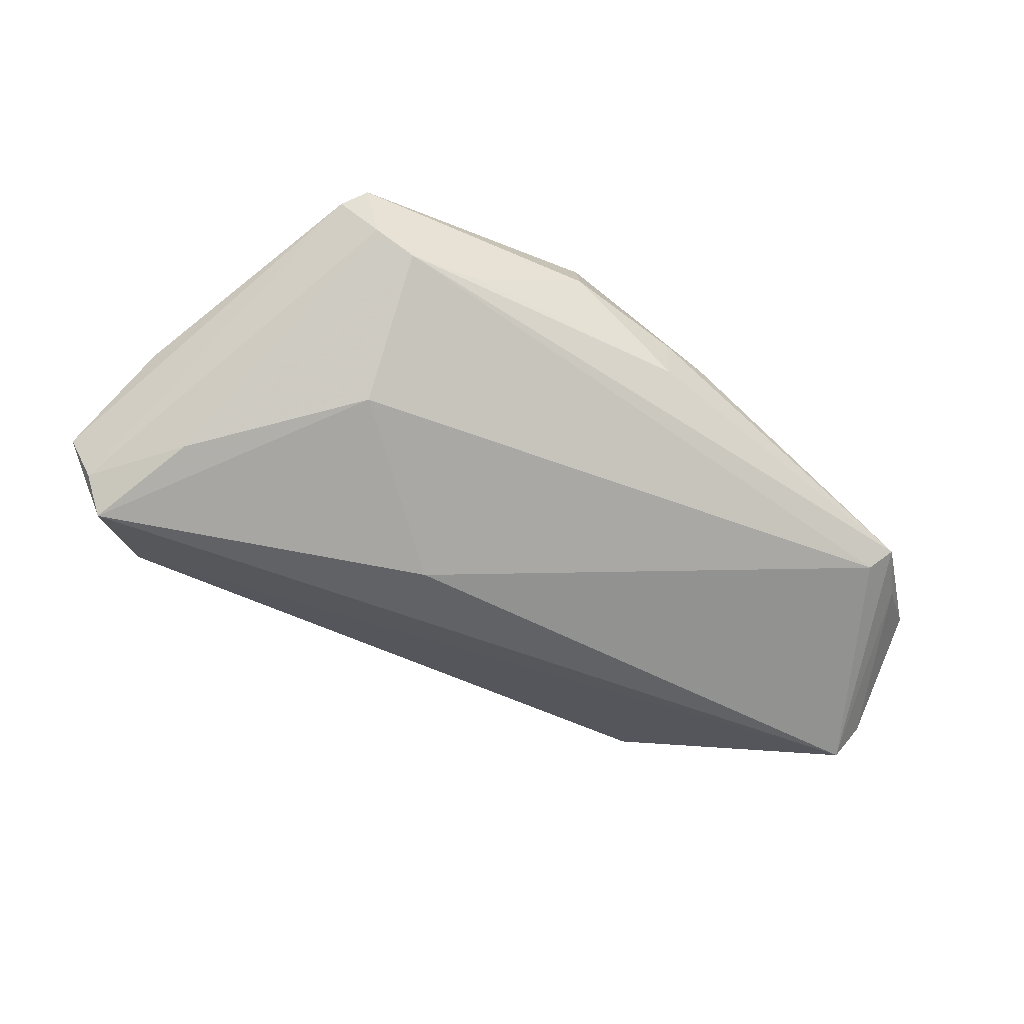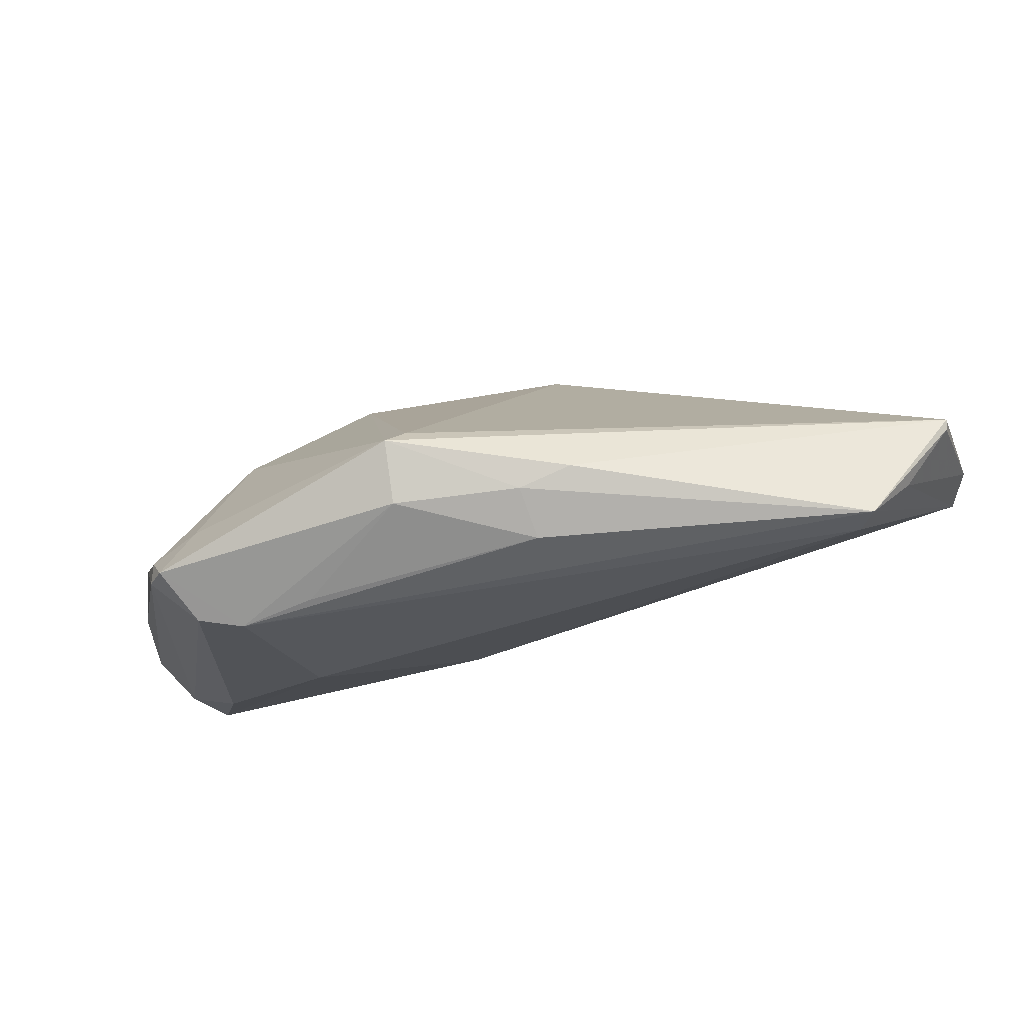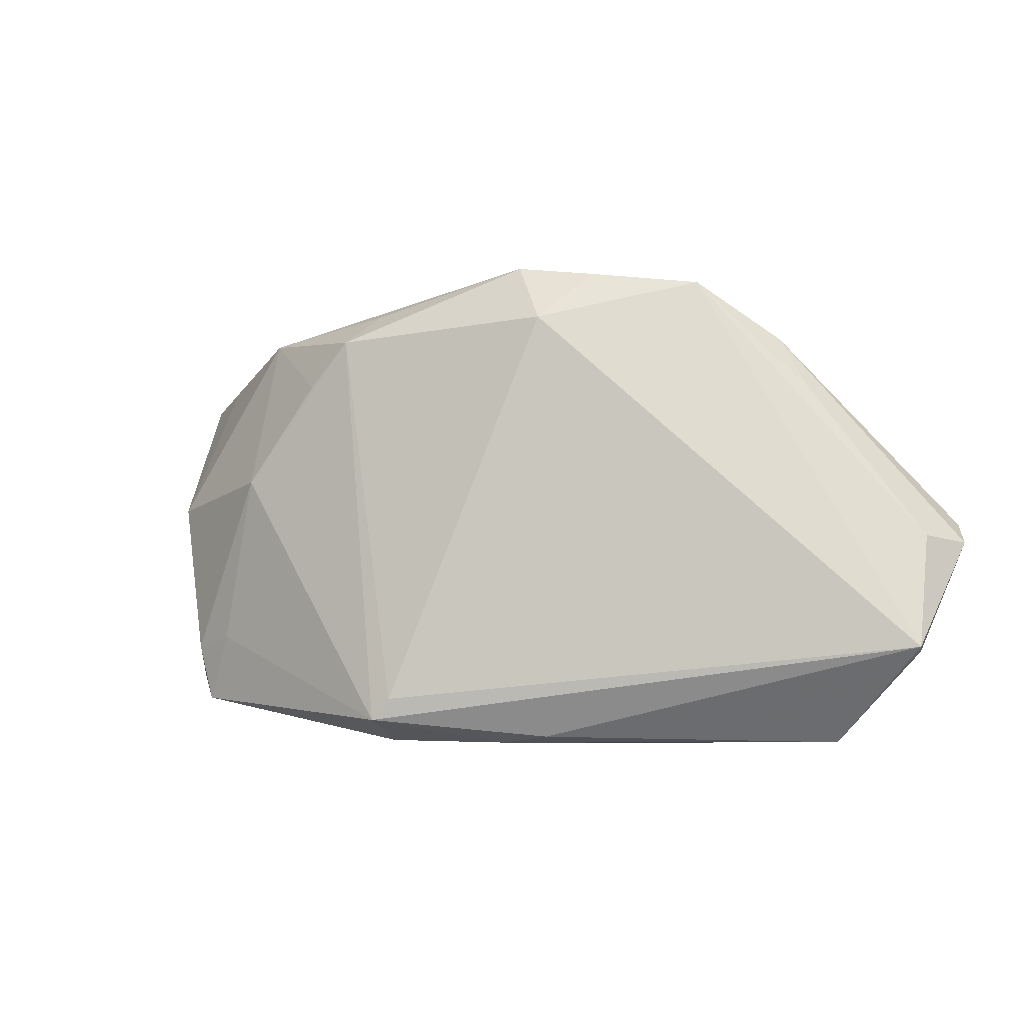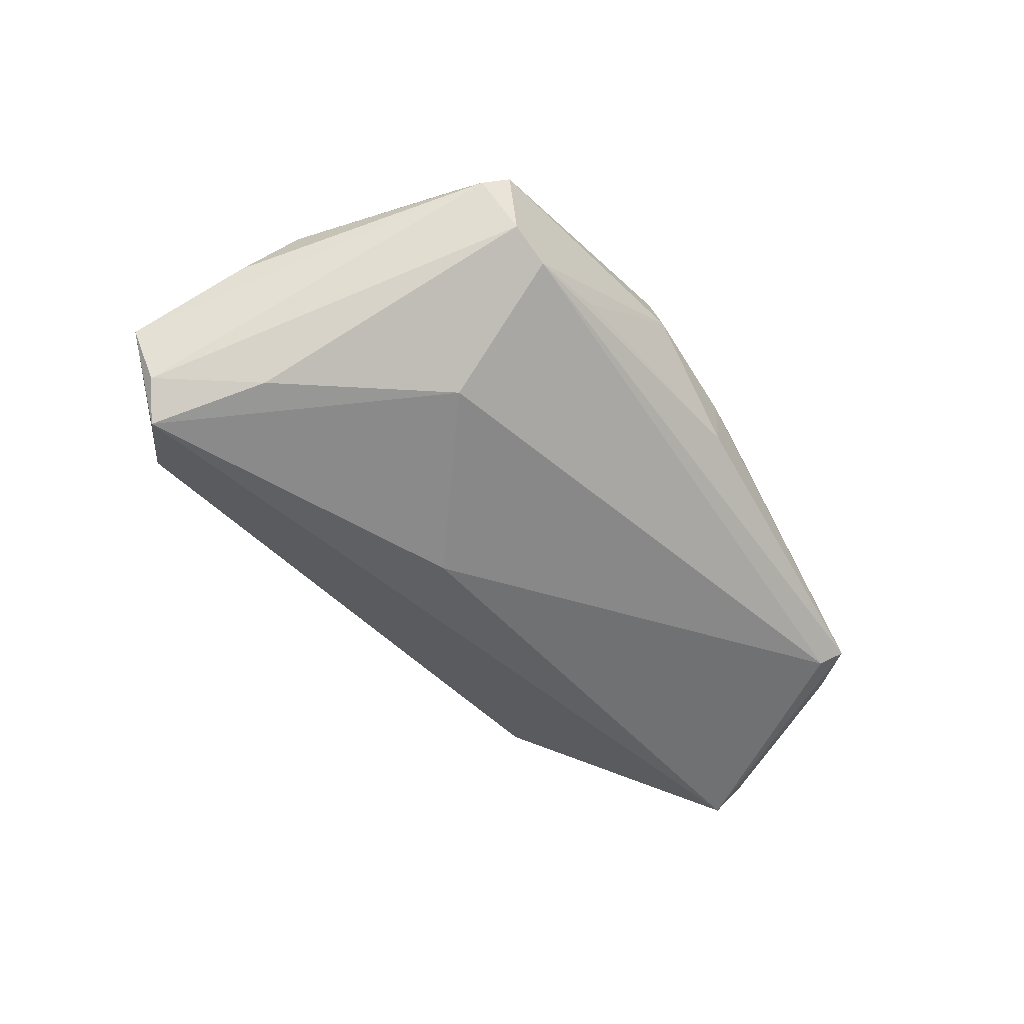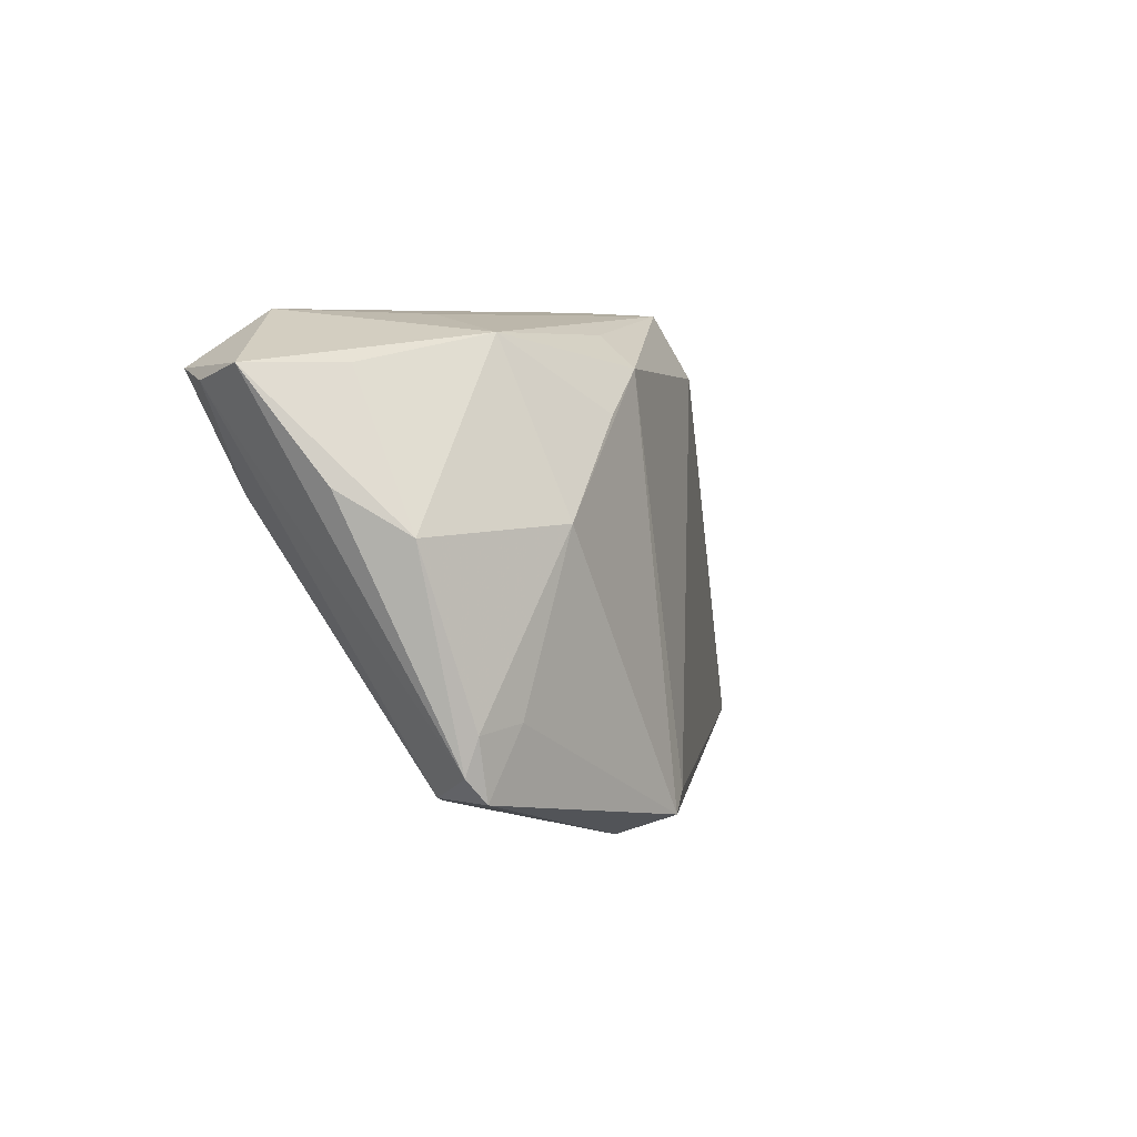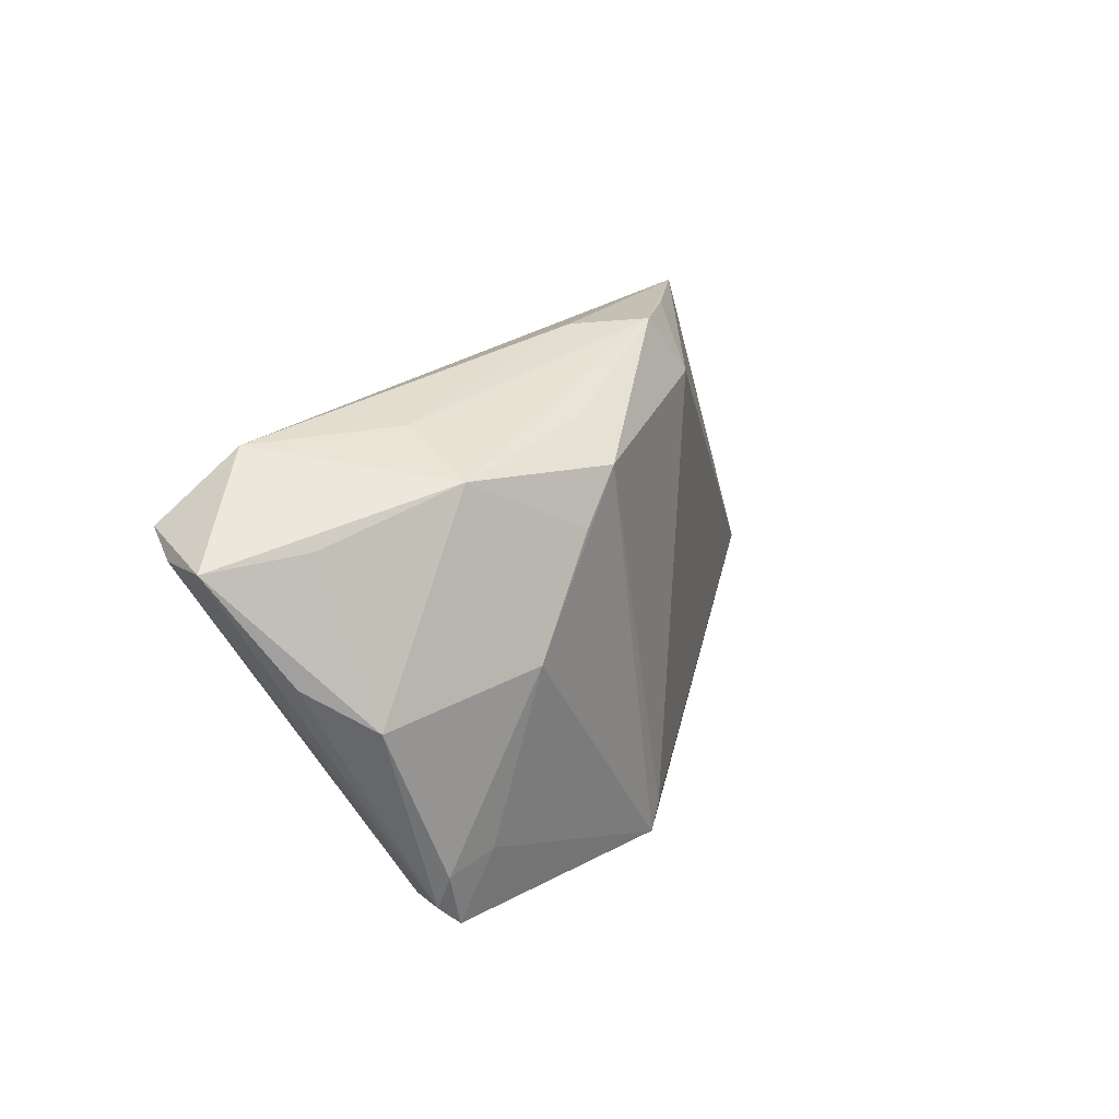
<metadata>
{"format":"obj","ext":"obj","renderer":"f3d","projection":"perspective","resolution":1024,"background":"white","views":[{"elev":-51.7,"azim":-36.1,"up":"+Z"},{"elev":-78.6,"azim":20.0,"up":"+Y"},{"elev":-7.2,"azim":32.1,"up":"+Y"},{"elev":-44.8,"azim":-59.1,"up":"+Z"},{"elev":-0.6,"azim":-62.7,"up":"+Y"},{"elev":25.5,"azim":-59.0,"up":"+Y"}]}
</metadata>
<code>
v 0.0468 -0.03156 -0.007836
v -0.04074 -0.01781 0.01362
v -0.04409 0.00725 -0.01305
v -0.05111 0.007426 0.002368
v -0.007375 -0.03117 0.01281
v -0.05506 0.02013 -0.006557
v -0.008363 0.003406 -0.01791
v -0.01816 0.01657 0.01781
v -0.04527 0.02068 0.001079
v -0.03861 -0.02506 0.01353
v 0.04025 0.02111 -0.006842
v -0.04883 0.02061 -0.01761
v -0.0398 0.02768 -0.01274
v 0.01016 0.03115 0.009539
v -0.005908 -0.02867 0.02004
v -0.02624 0.0279 -0.000328
v 0.003326 0.03123 0.002584
v -0.0364 -0.0248 0.006116
v 0.06223 -0.006451 -0.01348
v 0.04473 0.01416 -0.005306
v 0.05967 -0.005994 -0.006835
v -0.03032 0.02492 0.009859
v -0.01057 0.0265 0.01239
v 0.007592 -0.03156 0.002945
v 0.01933 0.02997 0.006206
v -0.02747 -0.01089 -0.009324
v 0.04474 -0.02881 -0.01011
v 0.05964 -0.02062 -0.003754
v 0.01465 0.0236 0.01237
v 0.01429 -0.03083 0.00987
v 0.05229 -0.02581 -0.007633
v 0.03192 0.02838 0.0005788
v -0.05206 0.01885 -0.01315
v -0.03448 -0.01672 0.01541
v -0.0217 -0.02732 0.004343
v 0.007608 -0.03156 0.009486
v 0.05991 -0.003581 -0.01791
v -0.04697 0.002348 0.009864
v -0.04087 -0.02226 0.01206
v 0.0601 -0.0201 -0.002676
v -0.01247 0.02223 0.01778
v -0.03116 -0.02562 0.003645
v -0.003558 -0.02599 0.01966
v -0.02834 0.004242 0.01807
f 6 13 12
f 12 7 26
f 15 44 34
f 34 10 15
f 32 11 13
f 14 16 22
f 22 16 13
f 22 38 44
f 22 13 6
f 6 12 33
f 13 11 37
f 37 12 13
f 37 11 19
f 7 12 37
f 41 29 14
f 41 43 29
f 41 44 15
f 15 43 41
f 4 38 6
f 10 34 2
f 44 38 2
f 2 34 44
f 14 32 17
f 17 32 13
f 17 16 14
f 13 16 17
f 14 29 25
f 25 32 14
f 29 32 25
f 6 38 9
f 9 22 6
f 38 22 9
f 3 12 26
f 3 33 12
f 14 22 23
f 23 41 14
f 22 41 23
f 8 22 44
f 44 41 8
f 8 41 22
f 40 43 15
f 29 43 40
f 19 21 40
f 40 32 29
f 40 21 32
f 15 10 5
f 42 3 26
f 42 5 10
f 26 7 27
f 27 42 26
f 1 42 27
f 7 37 27
f 37 1 27
f 38 4 39
f 39 2 38
f 10 2 39
f 39 4 6
f 6 33 39
f 11 32 20
f 32 21 20
f 19 11 20
f 20 21 19
f 30 40 15
f 1 40 30
f 19 40 28
f 28 40 1
f 24 42 1
f 3 42 18
f 33 3 18
f 18 39 33
f 18 42 10
f 10 39 18
f 1 30 36
f 36 24 1
f 5 24 36
f 15 5 36
f 36 30 15
f 19 28 31
f 31 28 1
f 31 37 19
f 31 1 37
f 5 42 35
f 35 24 5
f 42 24 35

</code>
